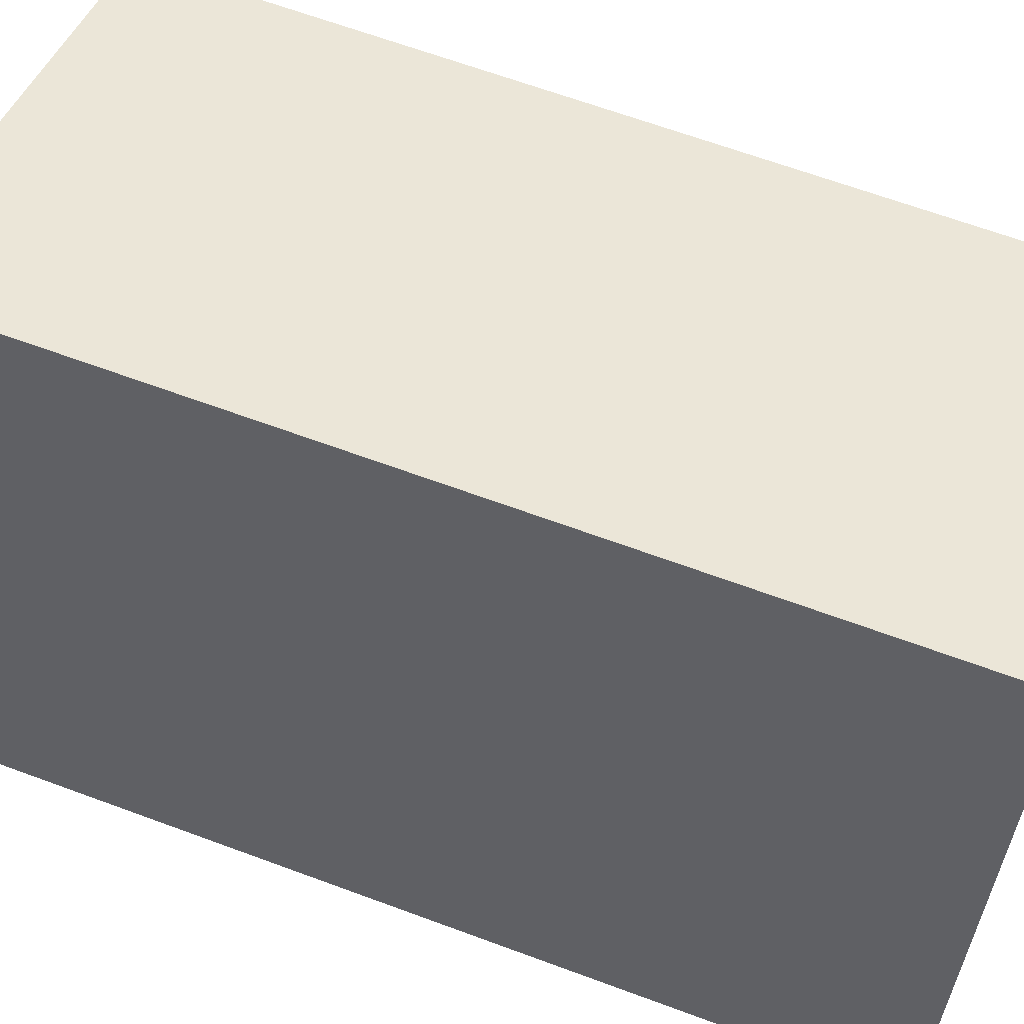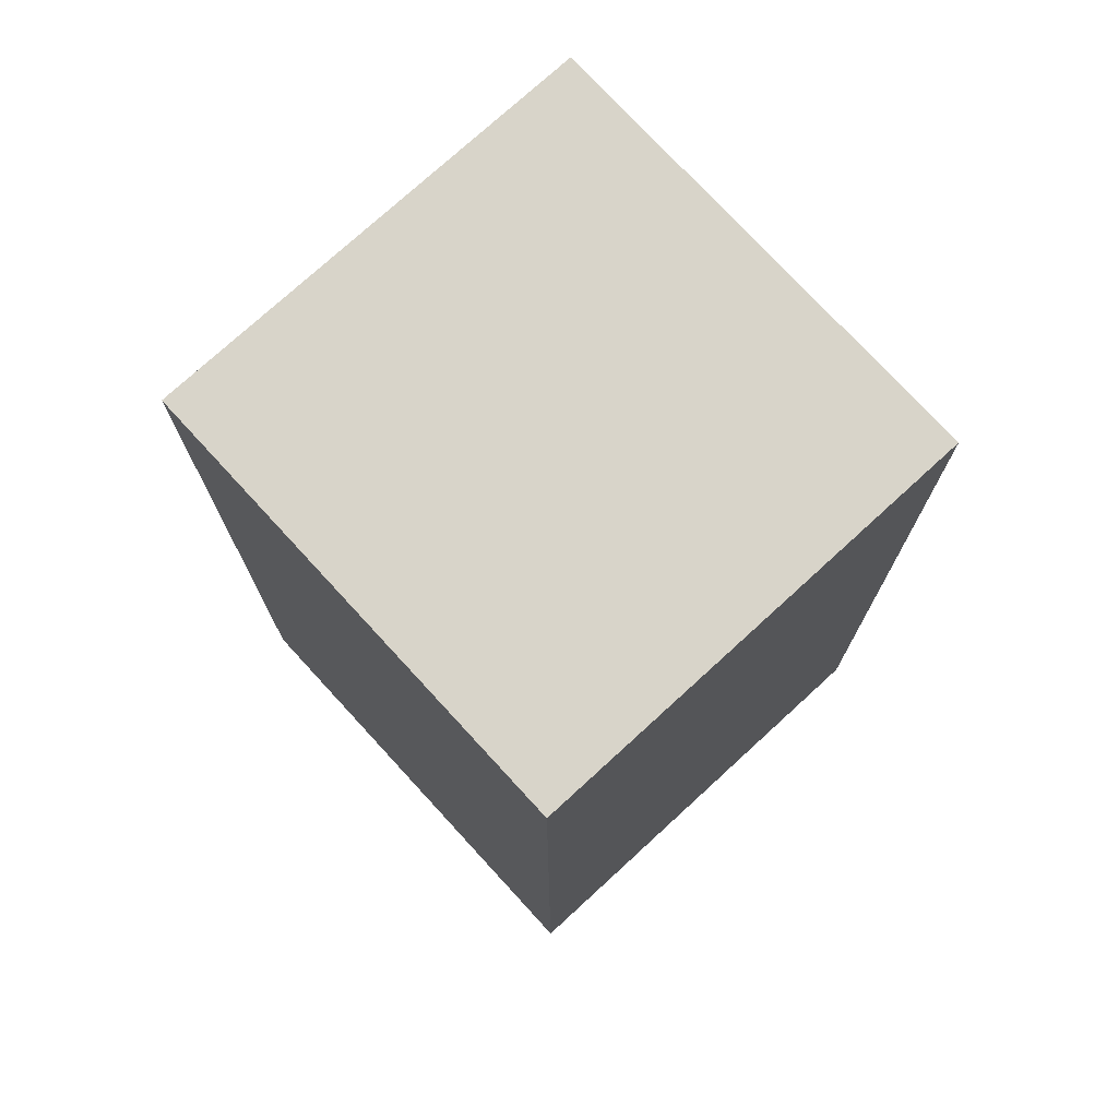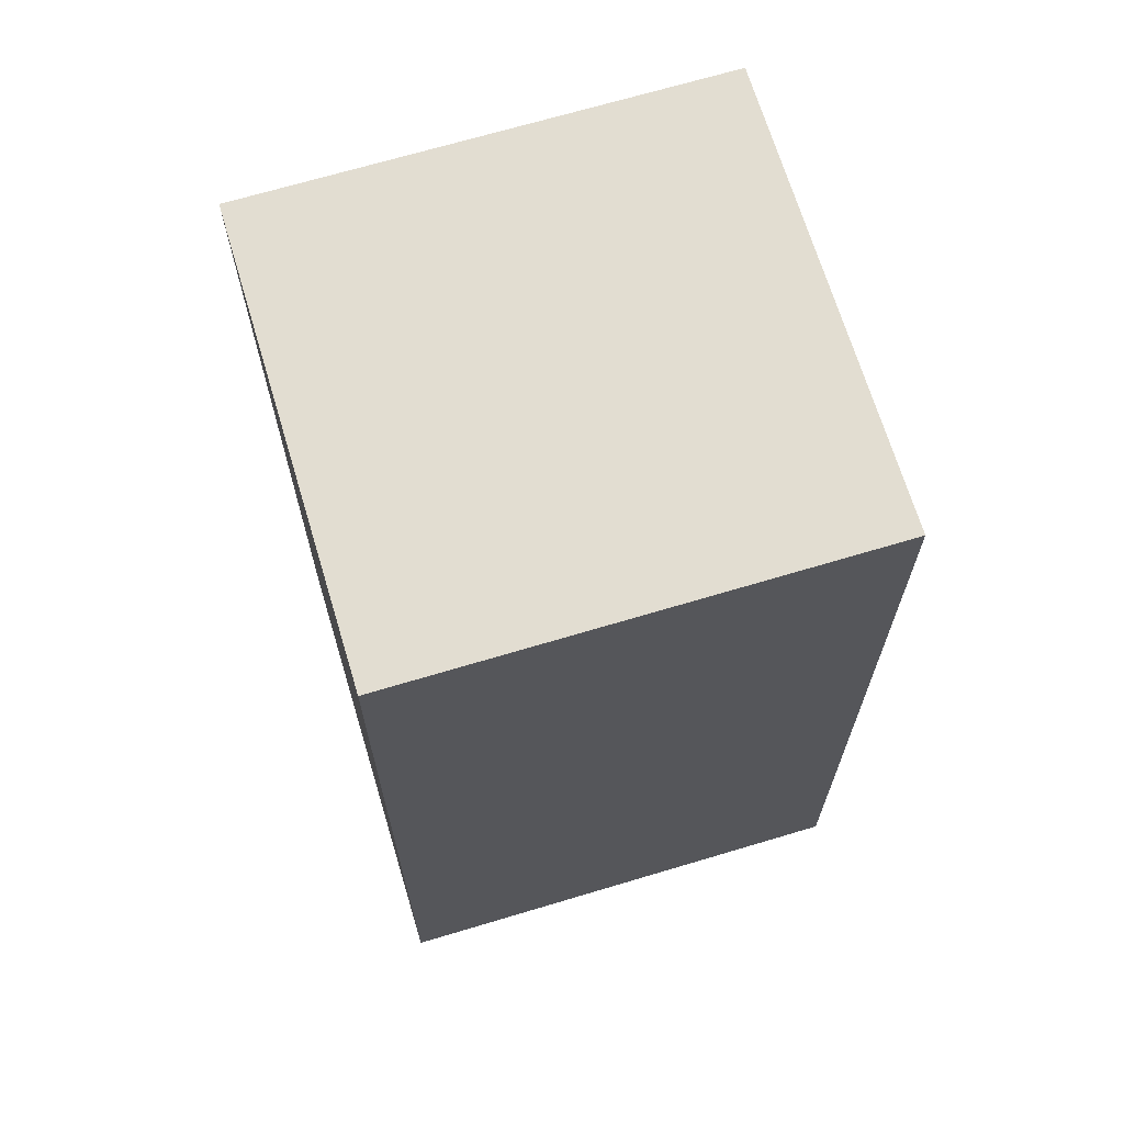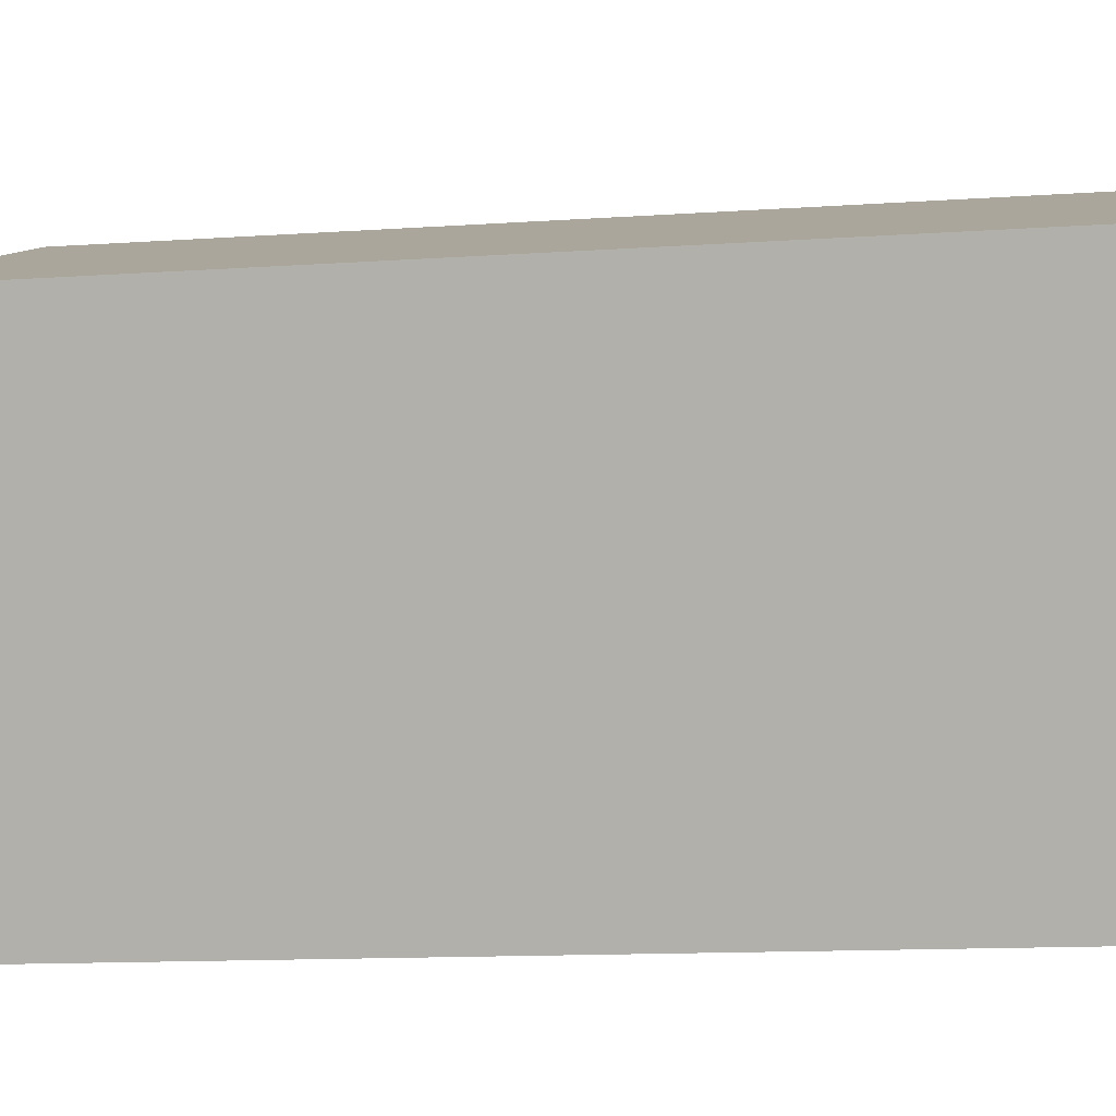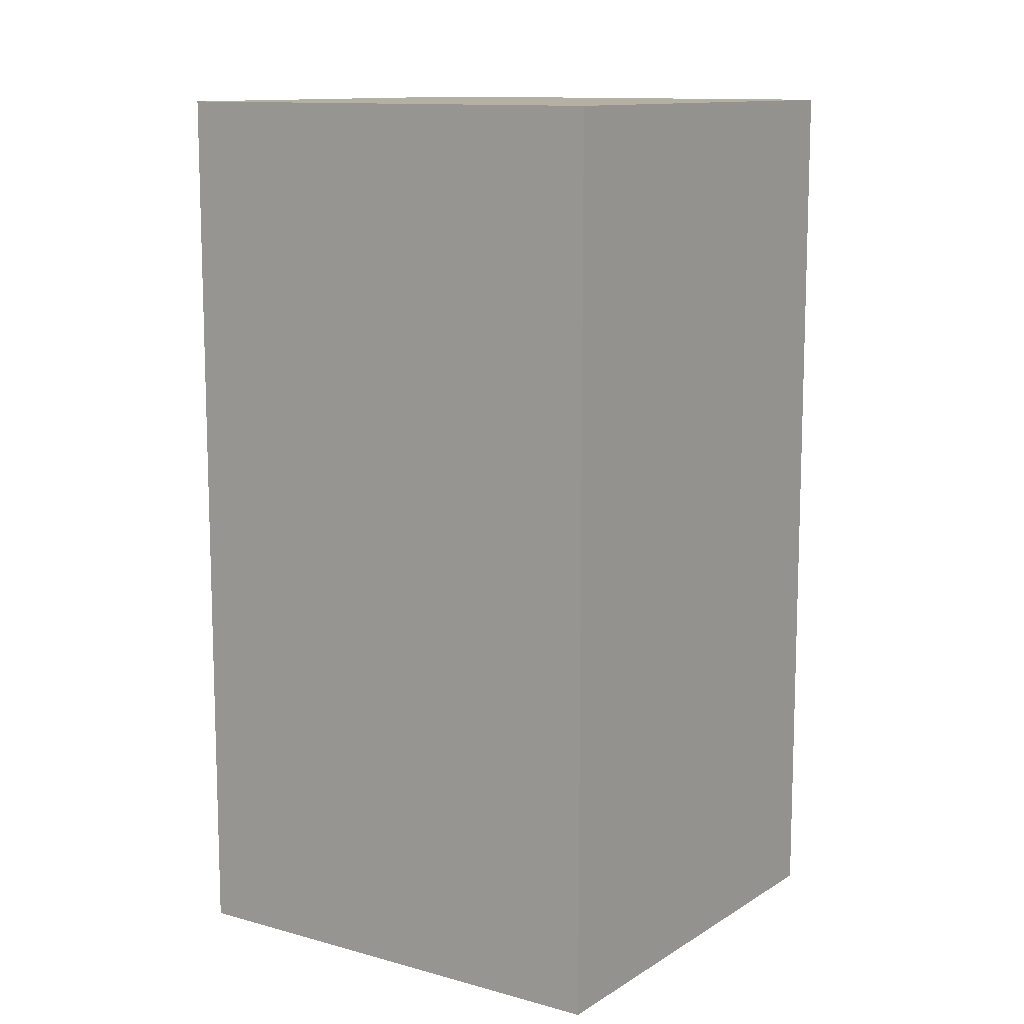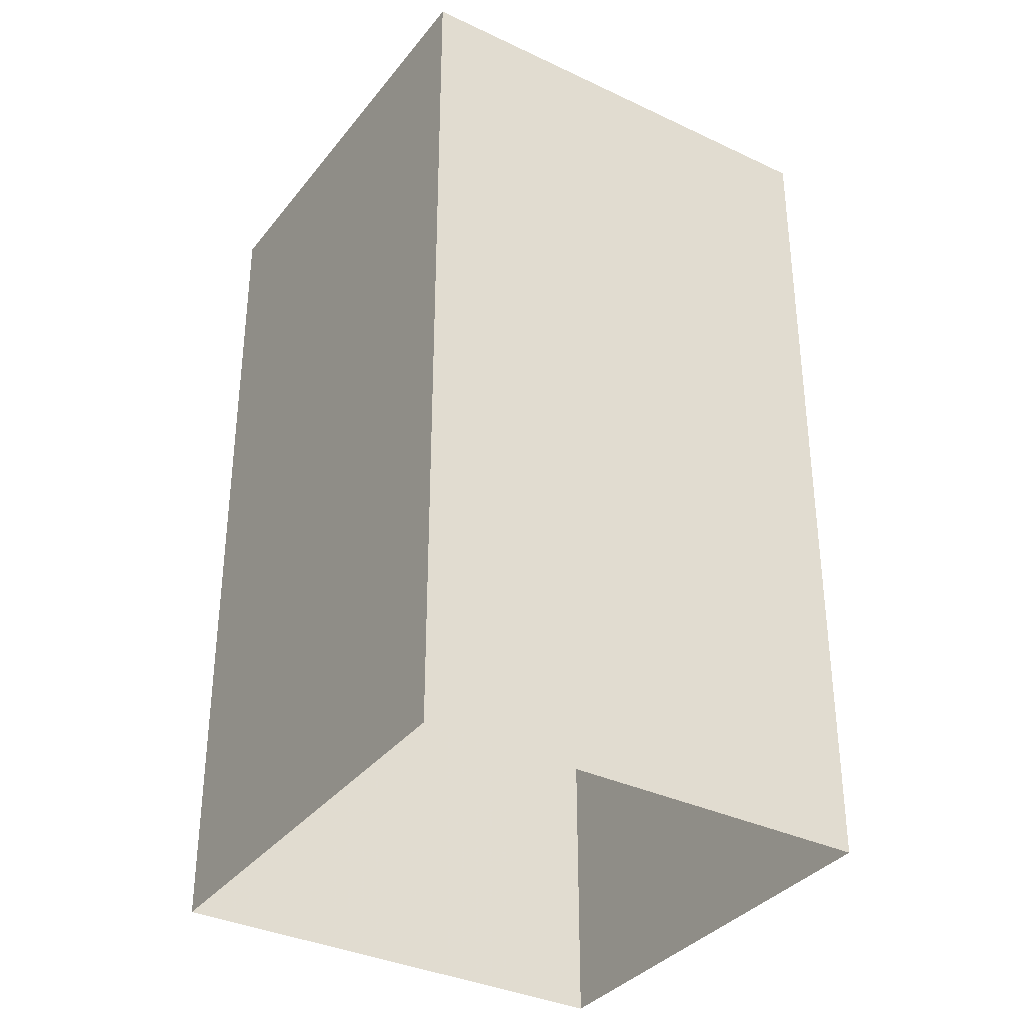
<metadata>
{"format":"obj","ext":"obj","renderer":"f3d","projection":"perspective","resolution":1024,"background":"white","views":[{"elev":65.2,"azim":110.5,"up":"+Y"},{"elev":75.2,"azim":-21.1,"up":"+Z"},{"elev":68.5,"azim":94.7,"up":"+Z"},{"elev":-12.7,"azim":-80.8,"up":"+Y"},{"elev":11.6,"azim":-34.3,"up":"+Z"},{"elev":-34.9,"azim":79.0,"up":"+Z"}]}
</metadata>
<code>
v 1.272e+04 -1.542e+04 22.1
v 1.272e+04 -1.542e+04 22.1
v 1.272e+04 -1.542e+04 22.1
v 1.272e+04 -1.542e+04 22.1
v 1.272e+04 -1.542e+04 25.85
v 1.272e+04 -1.542e+04 25.85
v 1.272e+04 -1.542e+04 25.85
v 1.272e+04 -1.542e+04 25.85
f 1 2 3
f 4 1 3
f 5 6 7
f 8 5 7
f 6 4 3
f 7 6 3
f 5 1 4
f 6 5 4
f 8 2 1
f 5 8 1
f 8 3 2
f 8 7 3

</code>
